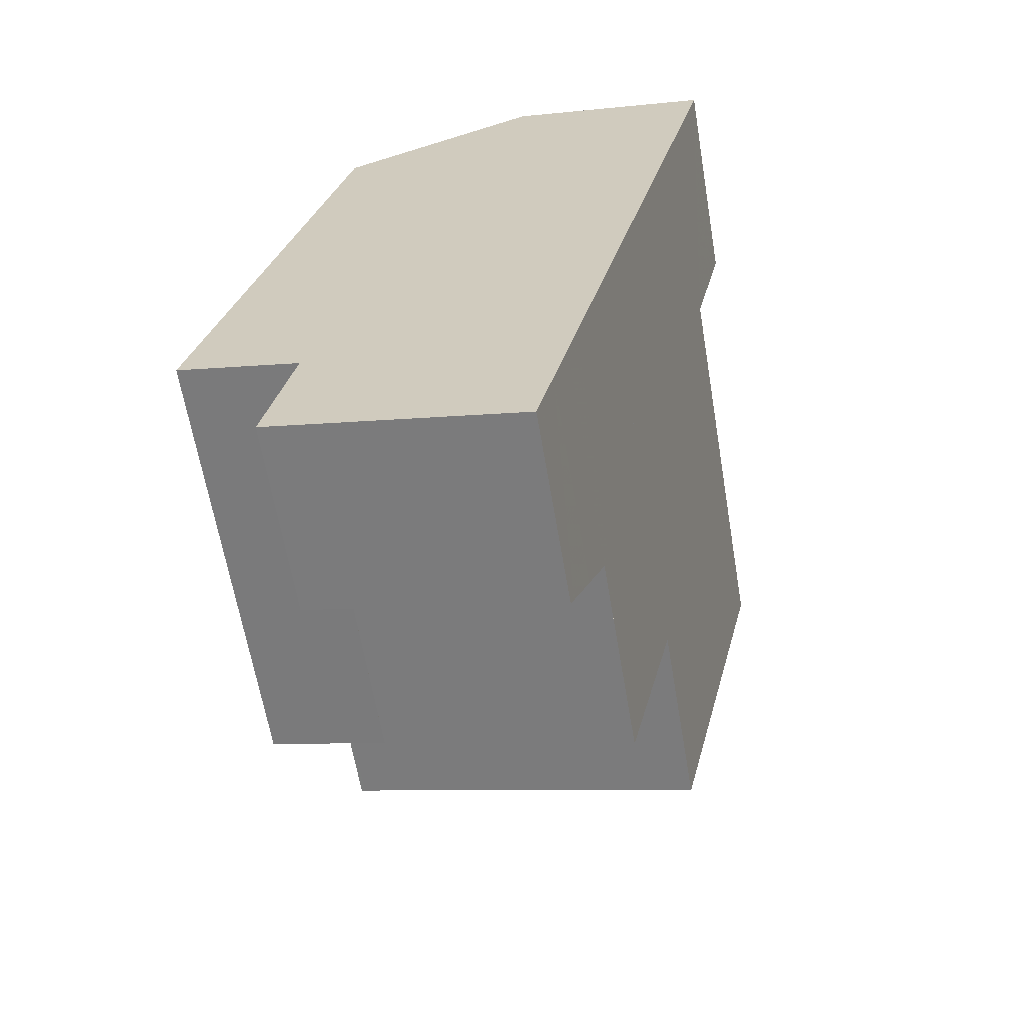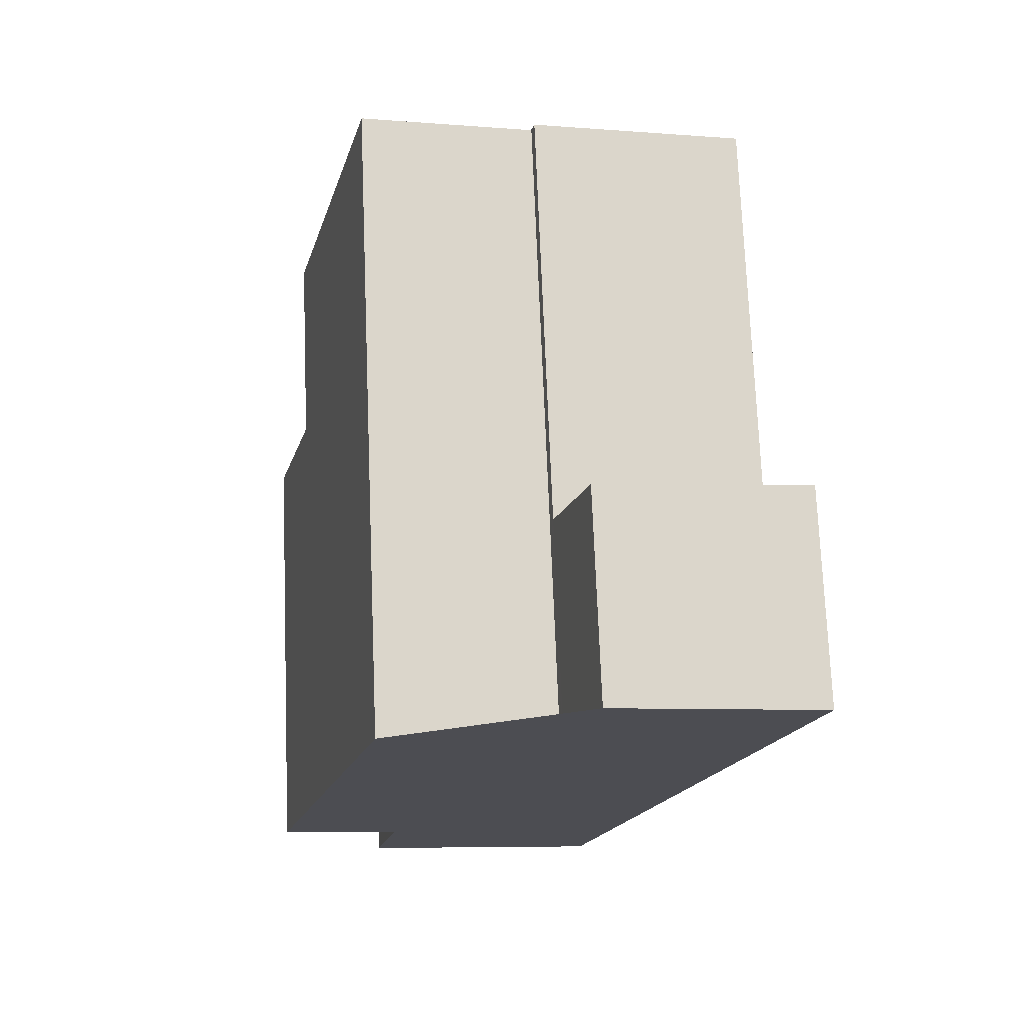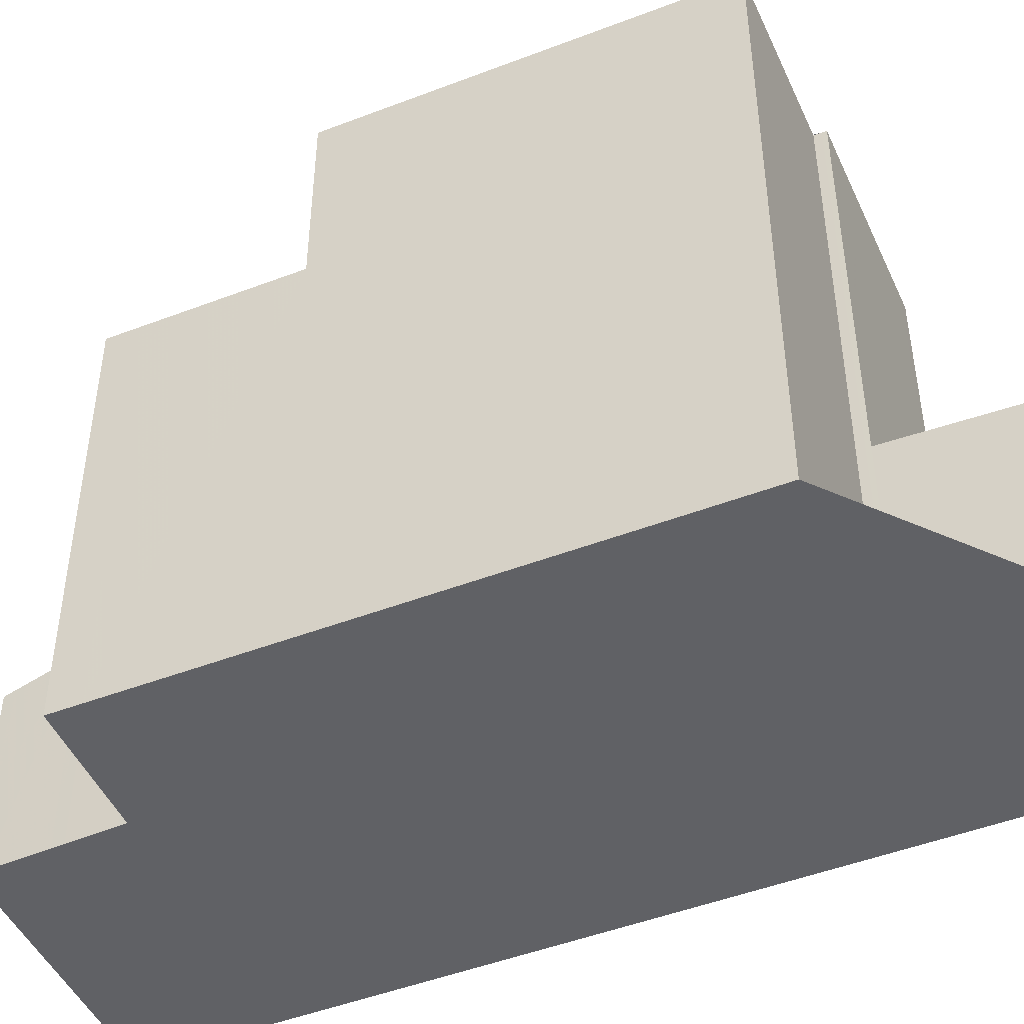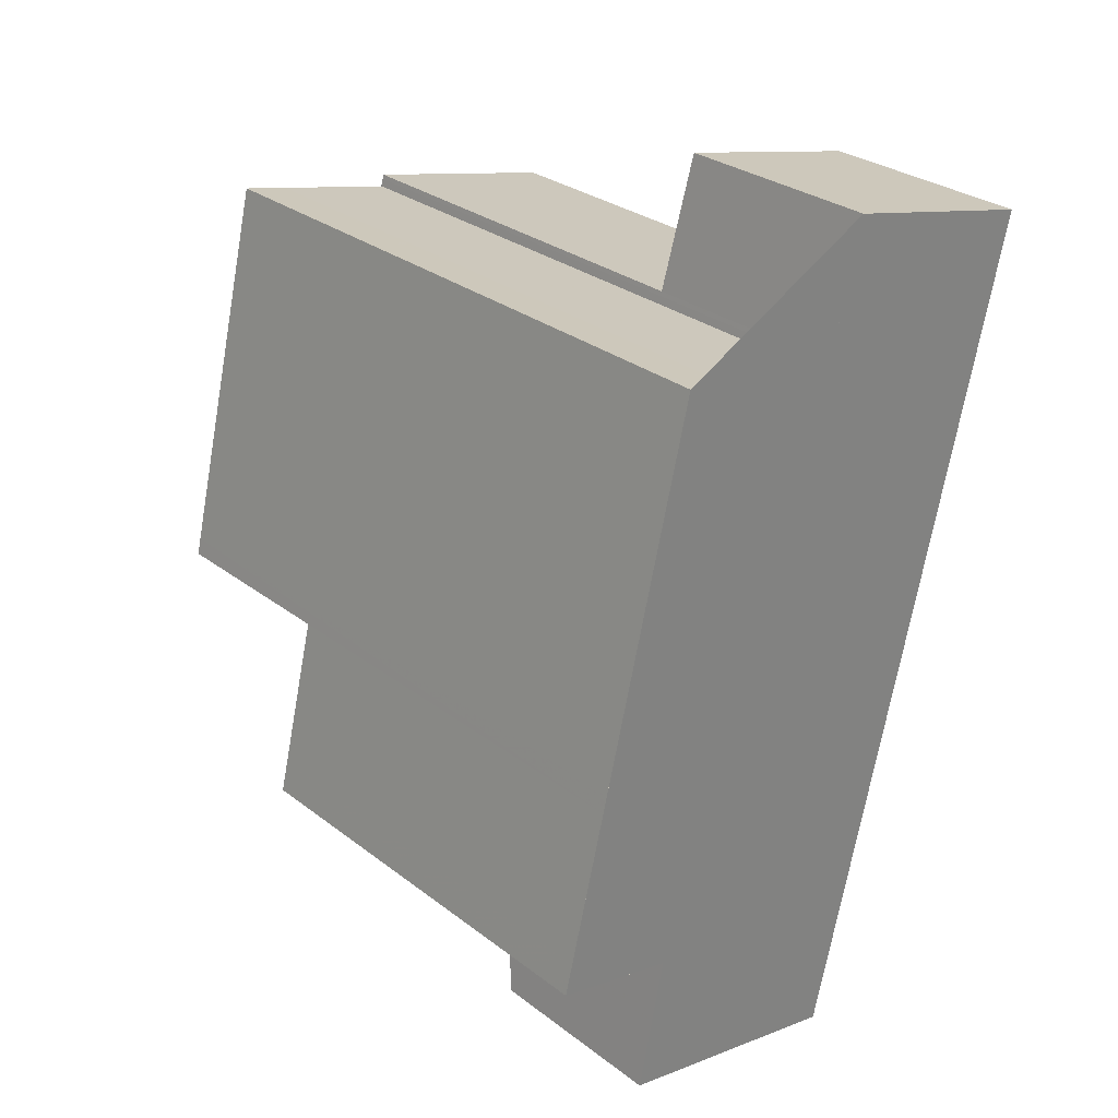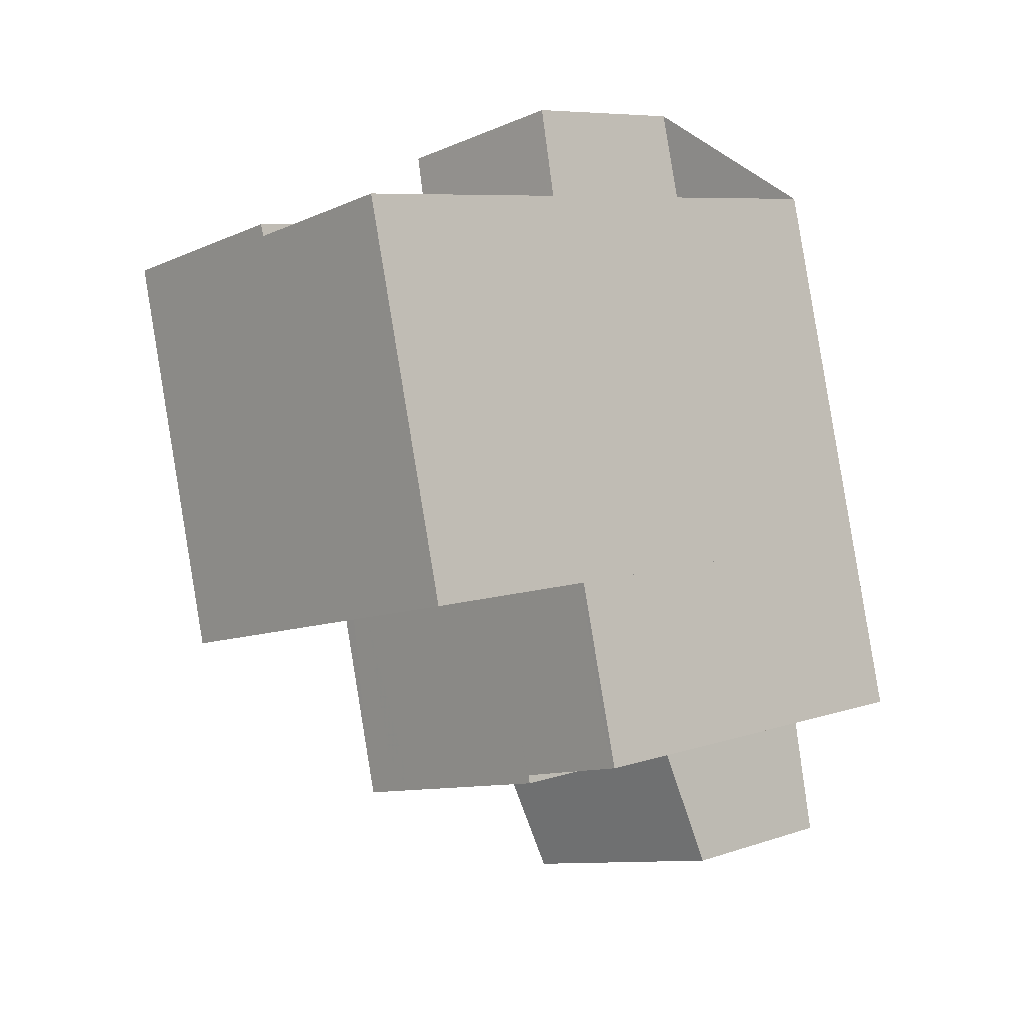
<metadata>
{"format":"obj","ext":"obj","renderer":"f3d","projection":"perspective","resolution":1024,"background":"white","views":[{"elev":-63.2,"azim":-170.4,"up":"+Y"},{"elev":73.4,"azim":177.7,"up":"+Y"},{"elev":-47.4,"azim":127.1,"up":"+Z"},{"elev":29.7,"azim":137.9,"up":"+Y"},{"elev":7.7,"azim":46.7,"up":"+Y"}]}
</metadata>
<code>
v -2079 -2680 8.186
v -2077 -2679 8.177
v -2075 -2687 5.657
v -2077 -2687 5.646
v -2076 -2689 2.471
v -2080 -2690 2.496
v -2082 -2679 2.751
v -2080 -2678 2.667
v -2082 -2680 8.197
v -2079 -2680 8.186
v -2077 -2679 8.177
v -2079 -2680 8.186
v -2082 -2680 8.197
v -2082 -2680 8.196
v -2082 -2680 8.196
v -2079 -2680 8.186
v -2082 -2680 8.197
v -2076 -2684 8.174
v -2081 -2685 8.194
v -2080 -2687 5.624
v -2080 -2687 5.622
v -2075 -2686 5.657
v -2079 -2687 5.632
v -2076 -2686 5.653
v -2079 -2680 5.635
v -2082 -2680 5.616
v -2077 -2687 5.646
v -2080 -2688 5.623
v -2076 -2684 5.655
v -2081 -2685 5.621
v -2079 -2680 5.077
v -2082 -2680 5.098
v -2077 -2687 2.934
v -2080 -2688 2.959
v -2077 -2687 3.084
v -2080 -2688 3.187
v -2079 -2680 2.746
v -2082 -2680 2.83
v -2079 -2680 8.186
v -2081 -2680 8.194
v -2080 -2680 8.189
v -2082 -2680 2.83
v -2079 -2680 2.746
v -2076 -2684 8.174
v -2076 -2684 5.655
v -2075 -2686 5.656
v -2075 -2687 5.657
v -2082 -2680 2.825
v -2082 -2680 2.825
v -2082 -2679 2.747
v -2082 -2680 8.196
v -2081 -2685 8.193
v -2082 -2680 5.617
v -2080 -2688 5.624
v -2081 -2685 5.622
v -2082 -2680 5.097
v -2080 -2688 3.181
v -2080 -2690 2.495
v -2080 -2688 2.958
v -2080 -2688 2.959
v -2080 -2688 2.958
v -2077 -2687 2.934
v -2080 -2688 5.623
v -2080 -2688 5.624
v -2079 -2688 5.632
v -2077 -2687 5.646
v -2080 -2689 2.535
v -2080 -2689 2.533
v -2076 -2689 2.51
v -2082 -2679 2.749
v -2080 -2678 2.669
v -2082 -2679 2.753
v -2079 -2680 2.749
v -2080 -2678 2.673
v -2079 -2680 2.749
v -2077 -2689 2.515
v -2077 -2689 2.476
v -2078 -2687 2.94
v -2078 -2687 5.64
v -2078 -2687 5.641
v -2080 -2678 2.671
v -2079 -2680 8.186
v -2079 -2680 8.186
v -2078 -2685 8.183
v -2079 -2680 5.634
v -2078 -2687 5.641
v -2078 -2685 5.639
v -2079 -2680 5.078
v -2078 -2687 3.107
v -2078 -2687 2.94
v -2081 -2680 2.789
v -2081 -2680 8.191
v -2081 -2680 2.789
v -2081 -2678 2.713
v -2078 -2689 2.486
v -2078 -2689 2.524
v -2079 -2688 2.949
v -2081 -2678 2.711
v -2081 -2680 8.191
v -2081 -2680 8.191
v -2079 -2685 8.189
v -2081 -2680 5.626
v -2079 -2688 5.632
v -2079 -2685 5.63
v -2081 -2680 5.088
v -2079 -2688 3.145
v -2079 -2688 2.949
v -2080 -2687 5.628
v -2079 -2688 5.628
v -2081 -2680 2.806
v -2082 -2678 2.729
v -2081 -2680 2.806
v -2079 -2689 2.529
v -2079 -2689 2.49
v -2079 -2688 2.953
v -2082 -2678 2.727
v -2081 -2680 8.194
v -2081 -2680 8.194
v -2080 -2685 8.191
v -2081 -2680 5.622
v -2079 -2688 5.628
v -2080 -2685 5.626
v -2081 -2680 5.092
v -2079 -2688 3.163
v -2079 -2688 2.953
v -2079 -2685 8.189
v -2080 -2685 8.191
v -2076 -2684 8.174
v -2078 -2685 8.184
v -2081 -2685 8.193
v -2076 -2684 8.174
v -2081 -2685 8.194
v -2076 -2684 5.655
v -2076 -2684 5.655
v -2080 -2685 5.626
v -2079 -2685 5.63
v -2080 -2685 8.191
v -2079 -2685 8.189
v -2078 -2685 8.183
v -2076 -2684 8.174
v -2081 -2685 8.193
v -2076 -2684 8.174
v -2081 -2685 8.194
v -2081 -2685 5.621
v -2081 -2685 5.622
v -2078 -2685 5.639
v -2076 -2684 5.651
v -2076 -2684 8.176
v -2076 -2687 5.653
v -2076 -2684 8.176
v -2076 -2684 8.176
v -2078 -2679 8.179
v -2076 -2684 5.651
v -2080 -2689 2.744
v -2080 -2689 2.745
v -2077 -2688 2.728
v -2079 -2688 2.736
v -2077 -2688 2.723
v -2079 -2689 2.74
v -2077 -2688 2.767
v -2077 -2687 2.934
v -2077 -2687 5.646
v -2077 -2687 5.646
v -2077 -2687 5.645
v -2077 -2685 5.644
v -2077 -2687 3.085
v -2077 -2687 2.934
v -2077 -2685 8.181
v -2077 -2685 8.181
v -2077 -2684 8.181
v -2079 -2680 8.183
v -2077 -2685 5.644
v -2080 -2680 2.769
v -2080 -2678 2.692
v -2080 -2680 2.769
v -2079 -2685 8.186
v -2078 -2689 2.52
v -2078 -2689 2.481
v -2078 -2687 2.944
v -2078 -2687 5.636
v -2078 -2687 5.636
v -2078 -2688 2.732
v -2080 -2678 2.69
v -2080 -2680 8.189
v -2080 -2680 8.189
v -2079 -2685 8.186
v -2079 -2685 8.186
v -2080 -2680 5.63
v -2078 -2687 5.636
v -2079 -2685 5.634
v -2079 -2685 5.634
v -2080 -2680 5.083
v -2078 -2687 3.126
v -2078 -2687 2.944
v -2080 -2685 8.192
v -2080 -2687 5.626
v -2080 -2688 5.626
v -2082 -2680 2.815
v -2082 -2679 2.738
v -2082 -2680 2.815
v -2079 -2689 2.531
v -2079 -2689 2.492
v -2080 -2688 2.956
v -2079 -2689 2.742
v -2082 -2678 2.736
v -2082 -2680 8.195
v -2081 -2680 8.195
v -2080 -2685 8.192
v -2080 -2685 8.192
v -2082 -2680 8.195
v -2082 -2680 5.62
v -2080 -2688 5.626
v -2080 -2685 5.624
v -2082 -2680 5.094
v -2080 -2688 3.172
v -2080 -2688 2.956
v -2080 -2685 5.624
v -2079 -2680 8.183
v -2079 -2680 8.186
v -2079 -2680 0
v -2079 -2680 0
v -2076 -2684 8.174
v -2077 -2679 8.177
v -2077 -2679 0
v -2076 -2684 0
v -2075 -2687 5.657
v -2075 -2687 5.657
v -2075 -2687 0
v -2075 -2687 0
v -2077 -2687 5.646
v -2077 -2687 5.646
v -2077 -2687 0
v -2077 -2687 0
v -2077 -2689 2.476
v -2076 -2689 2.471
v -2076 -2689 0
v -2077 -2689 0
v -2080 -2689 2.535
v -2080 -2690 2.496
v -2080 -2690 0
v -2080 -2689 0
v -2082 -2679 2.747
v -2082 -2679 2.751
v -2082 -2679 0
v -2082 -2679 0
v -2080 -2678 2.669
v -2080 -2678 2.667
v -2080 -2678 0
v -2080 -2678 4.441e-16
v -2079 -2680 8.186
v -2079 -2680 8.186
v -2079 -2680 0
v -2079 -2680 0
v -2077 -2679 8.177
v -2077 -2679 8.177
v -2077 -2679 0
v -2077 -2679 0
v -2079 -2680 8.186
v -2079 -2680 8.186
v -2079 -2680 0
v -2079 -2680 0
v -2082 -2680 8.197
v -2082 -2680 8.197
v -2082 -2680 0
v -2082 -2680 0
v -2081 -2685 5.621
v -2080 -2687 5.622
v -2080 -2687 0
v -2081 -2685 0
v -2075 -2687 5.657
v -2075 -2686 5.657
v -2075 -2686 -8.882e-16
v -2075 -2687 0
v -2082 -2679 2.753
v -2082 -2680 2.83
v -2082 -2680 0
v -2082 -2679 4.441e-16
v -2076 -2687 5.653
v -2075 -2687 5.657
v -2075 -2687 0
v -2076 -2687 0
v -2082 -2678 2.736
v -2082 -2679 2.747
v -2082 -2679 0
v -2082 -2678 0
v -2080 -2690 2.496
v -2080 -2690 2.495
v -2080 -2690 0
v -2080 -2690 0
v -2077 -2688 2.767
v -2077 -2687 2.934
v -2077 -2687 0
v -2077 -2688 -4.441e-16
v -2080 -2687 5.622
v -2080 -2688 5.623
v -2080 -2688 0
v -2080 -2687 0
v -2080 -2689 2.745
v -2080 -2689 2.535
v -2080 -2689 0
v -2080 -2689 0
v -2076 -2689 2.471
v -2076 -2689 2.51
v -2076 -2689 0
v -2076 -2689 0
v -2079 -2680 2.746
v -2080 -2678 2.669
v -2080 -2678 4.441e-16
v -2079 -2680 0
v -2082 -2679 2.751
v -2082 -2679 2.753
v -2082 -2679 4.441e-16
v -2082 -2679 0
v -2078 -2689 2.481
v -2077 -2689 2.476
v -2077 -2689 0
v -2078 -2689 0
v -2080 -2678 2.667
v -2080 -2678 2.671
v -2080 -2678 4.441e-16
v -2080 -2678 0
v -2079 -2689 2.49
v -2078 -2689 2.486
v -2078 -2689 0
v -2079 -2689 0
v -2080 -2678 2.69
v -2081 -2678 2.711
v -2081 -2678 4.441e-16
v -2080 -2678 4.441e-16
v -2079 -2689 2.492
v -2079 -2689 2.49
v -2079 -2689 0
v -2079 -2689 0
v -2081 -2678 2.711
v -2082 -2678 2.727
v -2082 -2678 0
v -2081 -2678 4.441e-16
v -2076 -2684 8.174
v -2076 -2684 8.174
v -2076 -2684 0
v -2076 -2684 0
v -2082 -2680 8.197
v -2081 -2685 8.194
v -2081 -2685 0
v -2082 -2680 0
v -2075 -2686 5.657
v -2076 -2684 5.655
v -2076 -2684 0
v -2075 -2686 -8.882e-16
v -2081 -2685 8.194
v -2081 -2685 8.194
v -2081 -2685 0
v -2081 -2685 0
v -2077 -2687 5.646
v -2076 -2687 5.653
v -2076 -2687 0
v -2077 -2687 0
v -2077 -2679 8.177
v -2078 -2679 8.179
v -2078 -2679 0
v -2077 -2679 0
v -2080 -2688 2.959
v -2080 -2689 2.745
v -2080 -2689 0
v -2080 -2688 0
v -2076 -2689 2.51
v -2077 -2688 2.723
v -2077 -2688 0
v -2076 -2689 0
v -2077 -2688 2.723
v -2077 -2688 2.767
v -2077 -2688 -4.441e-16
v -2077 -2688 0
v -2078 -2679 8.179
v -2079 -2680 8.183
v -2079 -2680 0
v -2078 -2679 0
v -2078 -2689 2.486
v -2078 -2689 2.481
v -2078 -2689 0
v -2078 -2689 0
v -2080 -2678 2.671
v -2080 -2678 2.69
v -2080 -2678 4.441e-16
v -2080 -2678 4.441e-16
v -2080 -2690 2.495
v -2079 -2689 2.492
v -2079 -2689 0
v -2080 -2690 0
v -2082 -2678 2.727
v -2082 -2678 2.736
v -2082 -2678 0
v -2082 -2678 0
v -2082 -2679 0
v -2080 -2678 0
v -2079 -2680 0
v -2077 -2679 0
v -2075 -2687 0
v -2077 -2687 0
v -2076 -2689 0
v -2080 -2690 0
f 185 99 100 184
f 128 11 2 131
f 187 126 99 185
f 132 13 14 130
f 14 13 9 15
f 188 102 92 41
f 190 104 101 186
f 196 20 145 217
f 133 46 24 147
f 180 23 136 191
f 192 105 102 188
f 193 106 103 189
f 173 91 105 192
f 194 107 106 193
f 175 93 94 174
f 44 18 29 45
f 46 22 3 47
f 134 22 46 133
f 70 49 42 72
f 53 26 17 51
f 55 30 19 52
f 56 32 26 53
f 57 36 28 54
f 48 38 32 56
f 59 34 36 57
f 68 58 6 67
f 178 95 96 177
f 63 21 20 64
f 181 65 23 180
f 197 64 20 196
f 155 60 61 154
f 182 157 97 179
f 174 94 98 183
f 72 7 50 70
f 74 71 43 75
f 76 69 5 77
f 24 46 47 149
f 161 62 160
f 81 8 71 74
f 82 10 12 83
f 152 11 128 151
f 39 16 25 85
f 150 44 45 153
f 165 147 24 164
f 85 25 31 88
f 163 27 35 166
f 88 31 37 73
f 166 35 33 167
f 200 49 70 199
f 202 58 68 201
f 204 154 61 203
f 199 70 50 205
f 207 14 15 206
f 209 130 14 207
f 211 53 51 210
f 213 55 52 208
f 214 56 53 211
f 215 57 54 212
f 198 48 56 214
f 216 59 57 215
f 108 23 65 109
f 111 94 93 112
f 113 96 95 114
f 159 115 97 157
f 116 98 94 111
f 117 100 99 118
f 127 118 99 126
f 40 92 102 120
f 119 101 104 122
f 120 102 105 123
f 121 103 106 124
f 123 105 91 110
f 124 106 107 125
f 136 23 108 135
f 145 20 21 144
f 137 127 126 138
f 151 128 140 148
f 195 141 130 209
f 140 128 131 142
f 176 138 126 187
f 143 132 130 141
f 164 24 149 4 66 162
f 171 152 151 170
f 169 150 153 172
f 170 151 148 168
f 154 68 67 155
f 177 96 157 182
f 158 69 76 156
f 201 68 154 204
f 157 96 113 159
f 160 158 156 78 161
f 164 79 146 165
f 166 89 86 163
f 167 90 89 166
f 162 80 79 164
f 170 129 83 12 1 171
f 172 87 84 169
f 168 139 129 170
f 174 74 75 175
f 177 76 77 178
f 180 79 80 181
f 179 78 156 182
f 183 81 74 174
f 184 82 83 185
f 185 83 129 187
f 41 39 85 188
f 186 84 87 190
f 191 146 79 180
f 188 85 88 192
f 189 86 89 193
f 192 88 73 173
f 193 89 90 194
f 187 129 139 176
f 182 156 76 177
f 196 108 109 197
f 199 111 112 200
f 201 113 114 202
f 203 115 159 204
f 205 116 111 199
f 206 117 118 207
f 207 118 127 209
f 210 40 120 211
f 208 119 122 213
f 211 120 123 214
f 212 121 124 215
f 214 123 110 198
f 215 124 125 216
f 217 135 108 196
f 209 127 137 195
f 204 159 113 201
f 219 220 221 218
f 223 224 225 222
f 227 228 229 226
f 231 232 233 230
f 235 236 237 234
f 239 240 241 238
f 243 244 245 242
f 247 248 249 246
f 251 252 253 250
f 255 256 257 254
f 259 260 261 258
f 263 264 265 262
f 267 268 269 266
f 271 272 273 270
f 275 276 277 274
f 279 280 281 278
f 283 284 285 282
f 287 288 289 286
f 291 292 293 290
f 295 296 297 294
f 299 300 301 298
f 303 304 305 302
f 307 308 309 306
f 311 312 313 310
f 315 316 317 314
f 319 320 321 318
f 323 324 325 322
f 327 328 329 326
f 331 332 333 330
f 335 336 337 334
f 339 340 341 338
f 343 344 345 342
f 347 348 349 346
f 351 352 353 350
f 355 356 357 354
f 359 360 361 358
f 363 364 365 362
f 367 368 369 366
f 371 372 373 370
f 375 376 377 374
f 379 380 381 378
f 383 384 385 382
f 387 388 389 386
f 391 392 393 390
f 395 396 397 398 399 400 401 394

</code>
